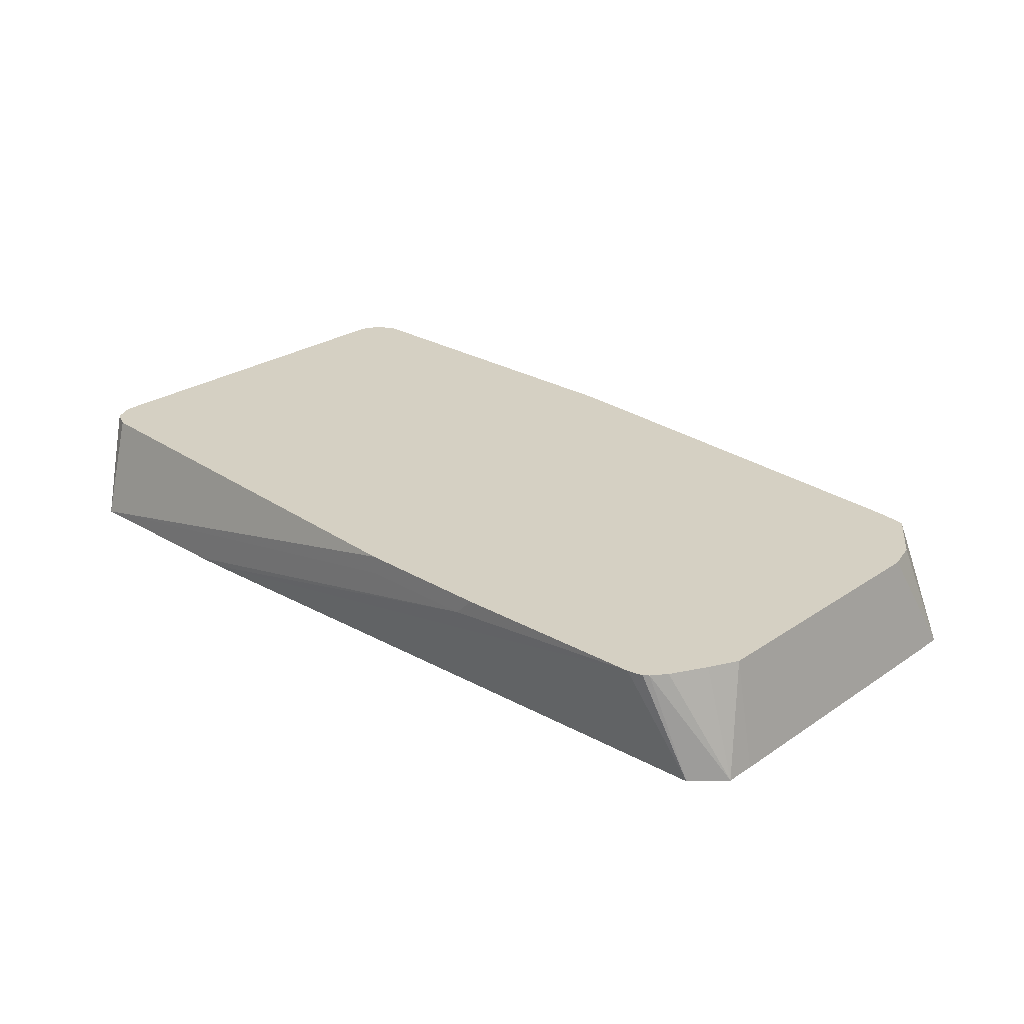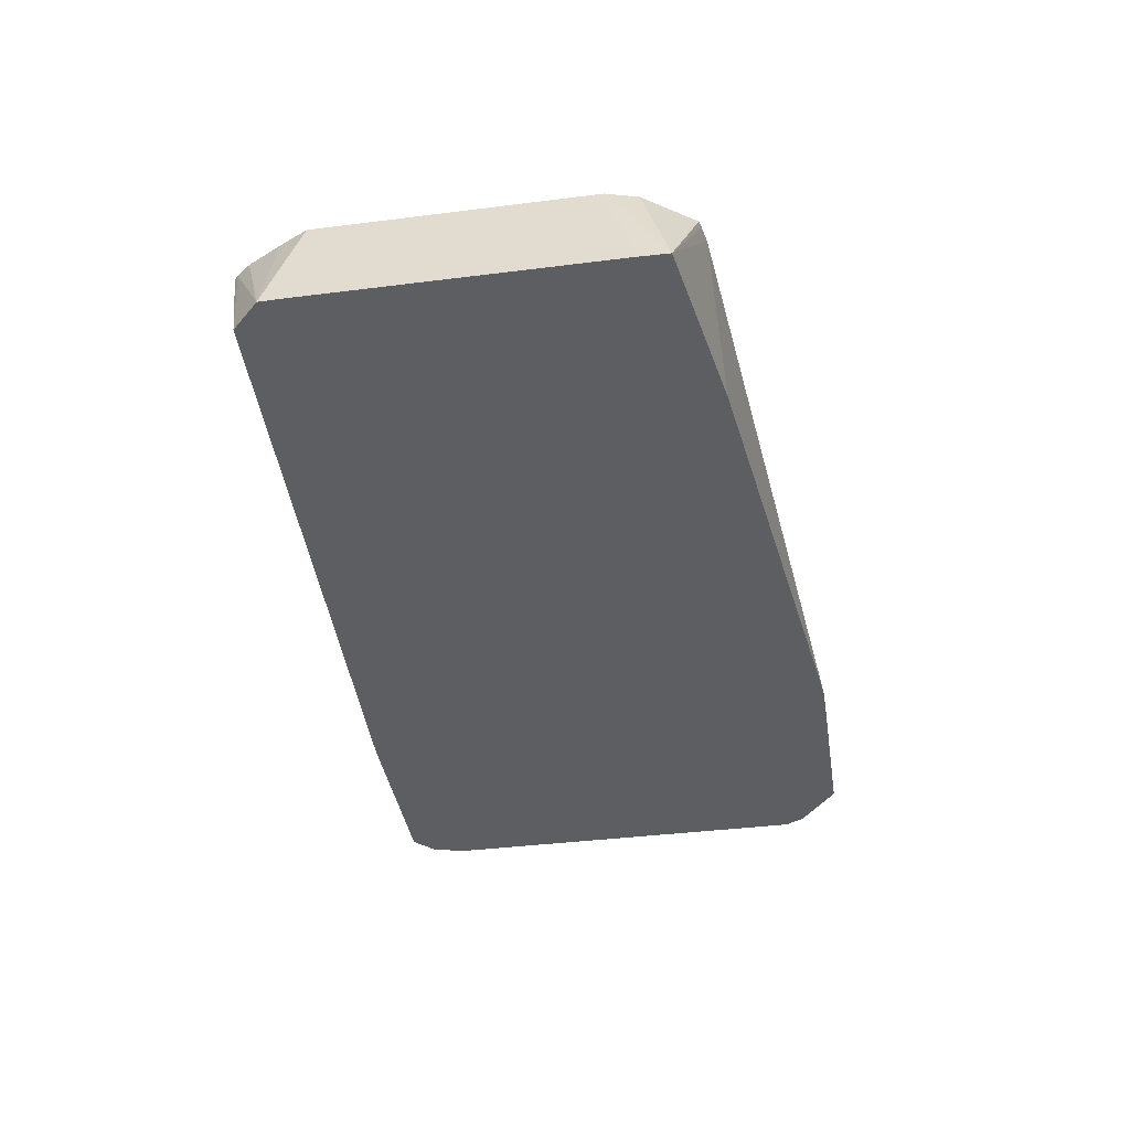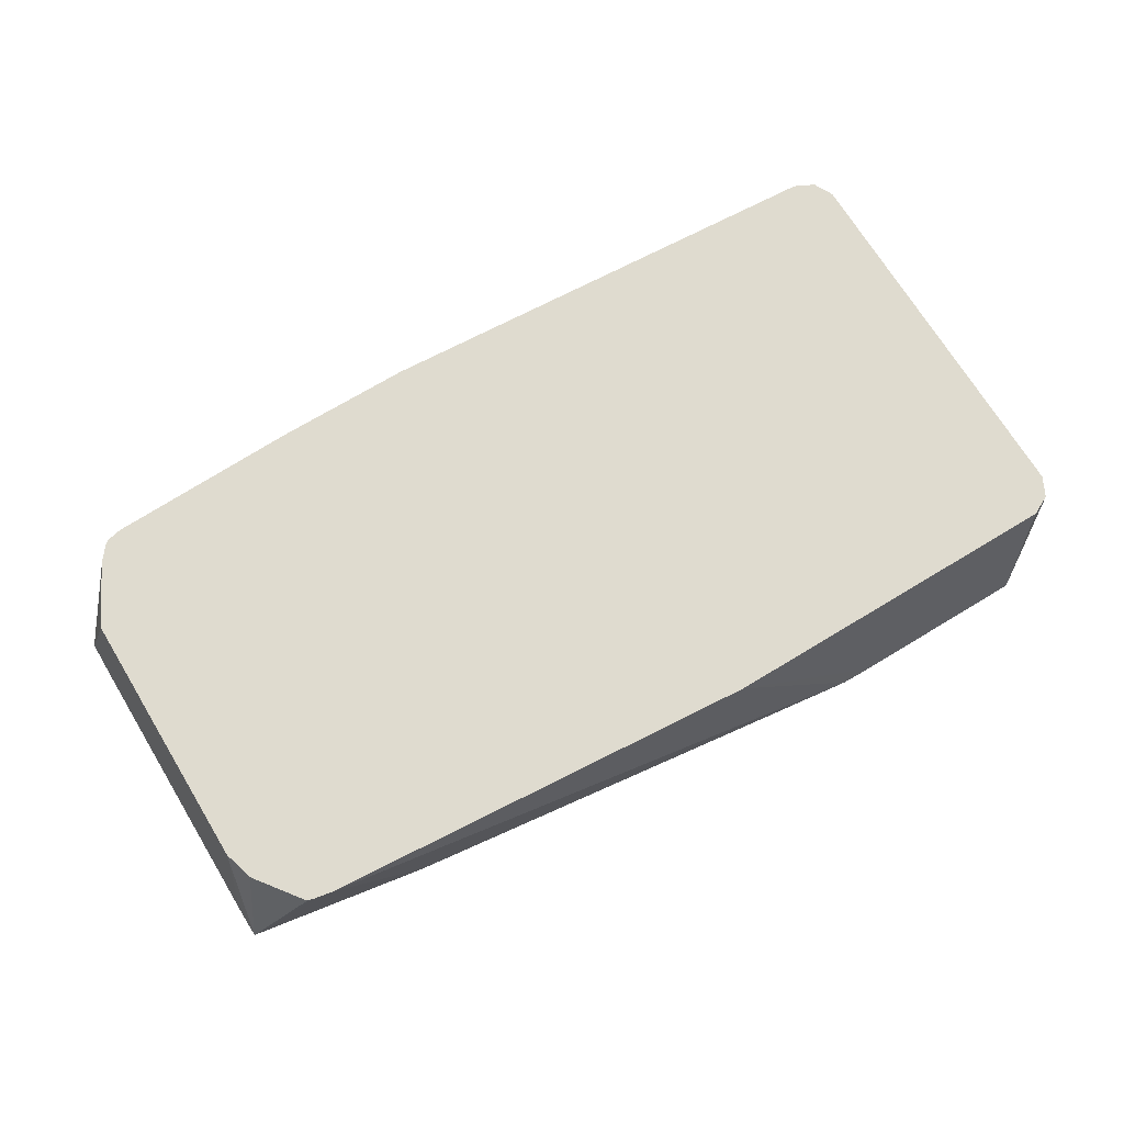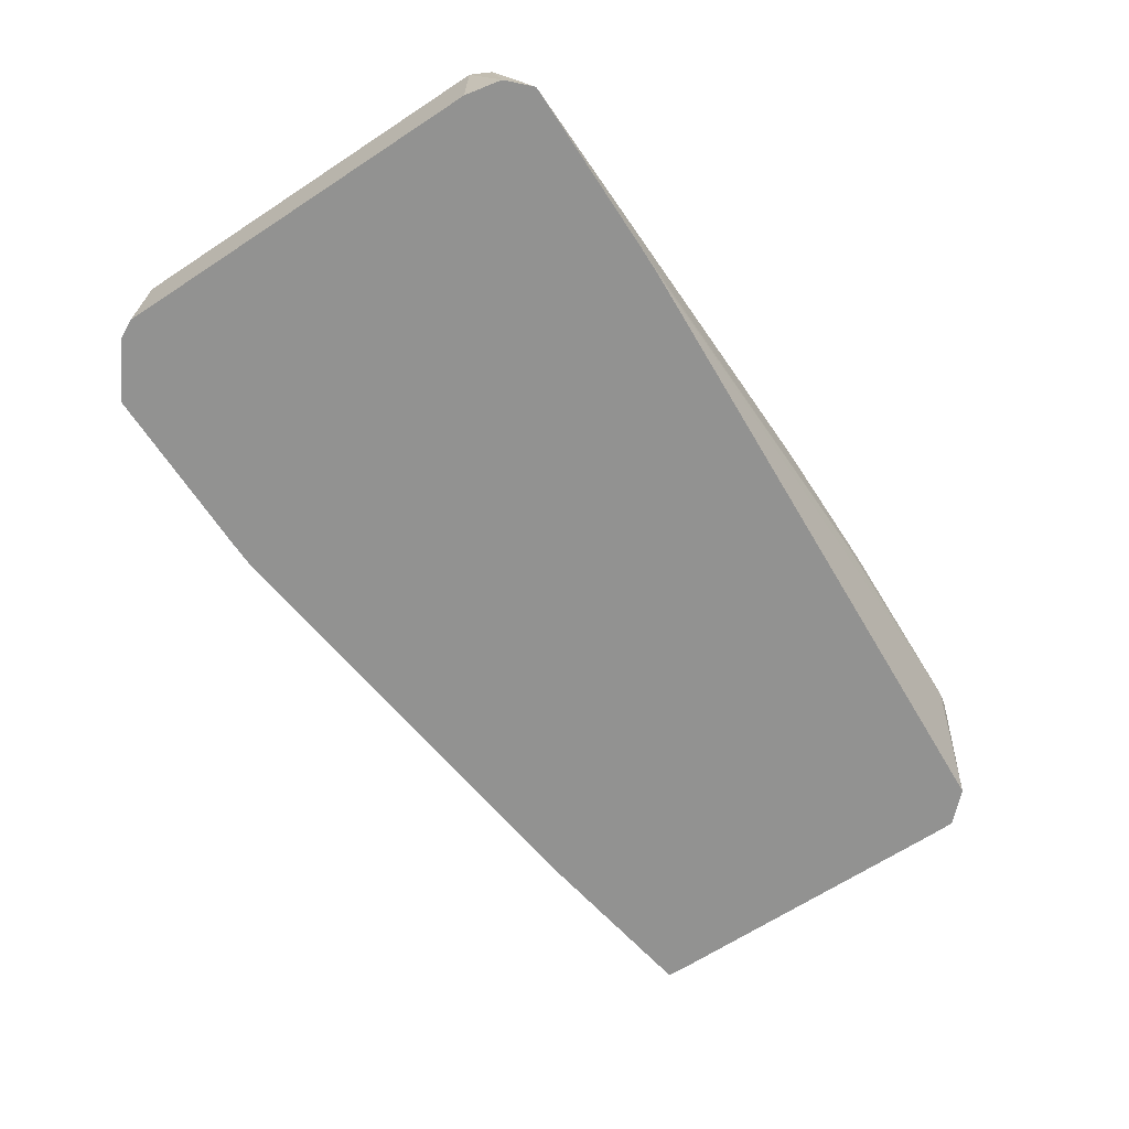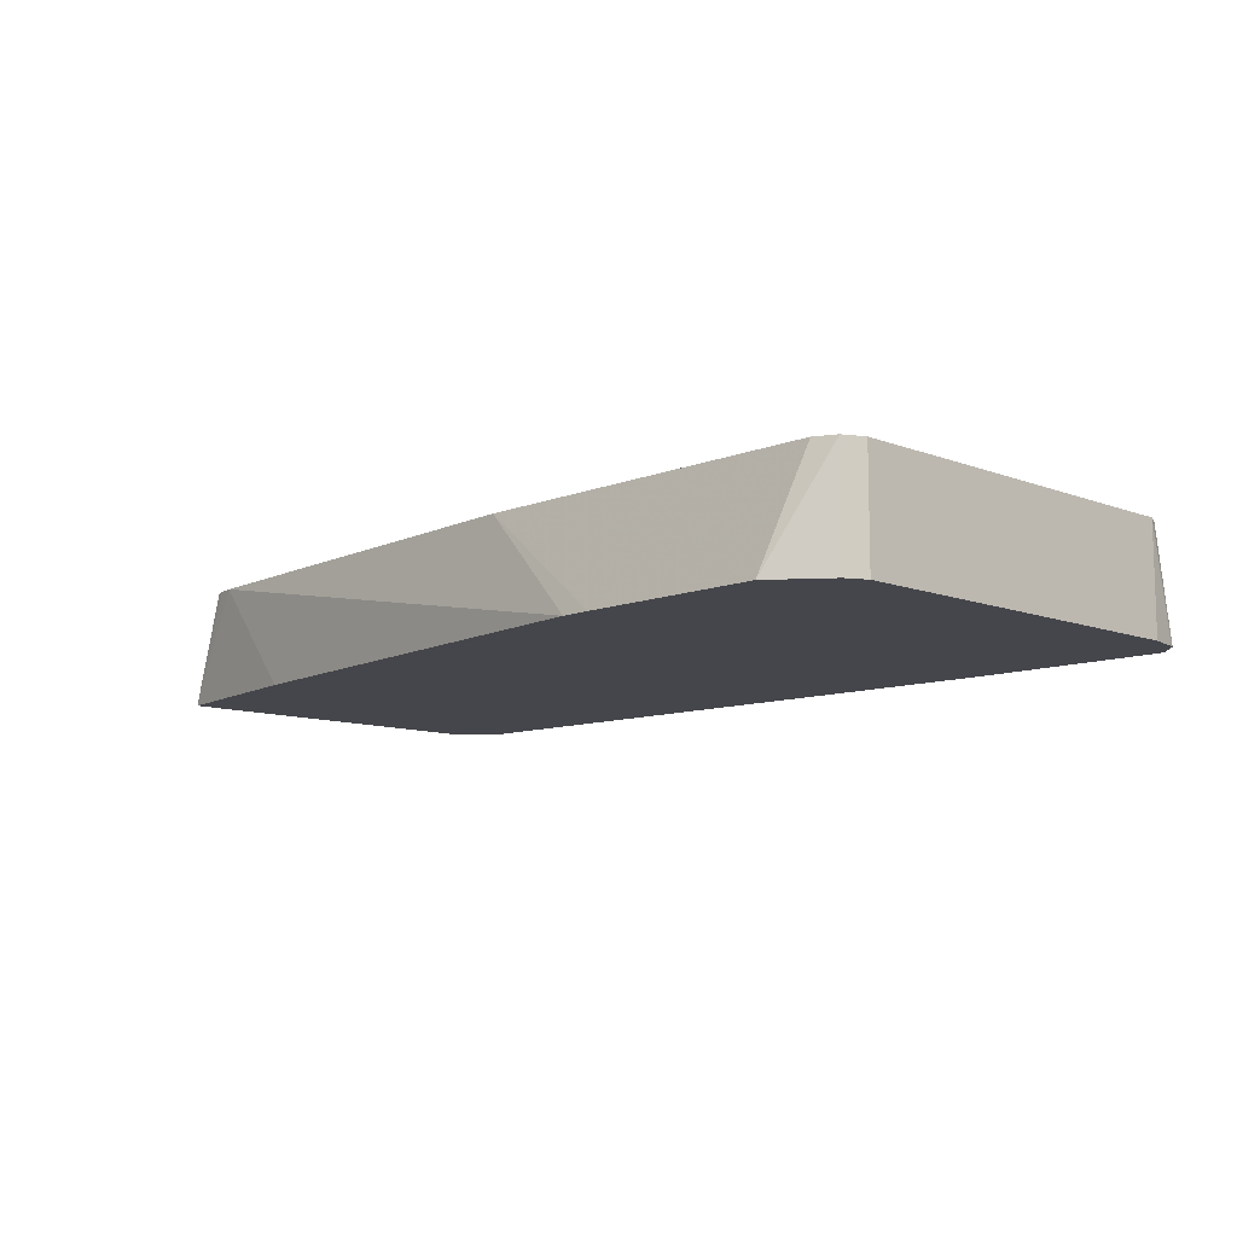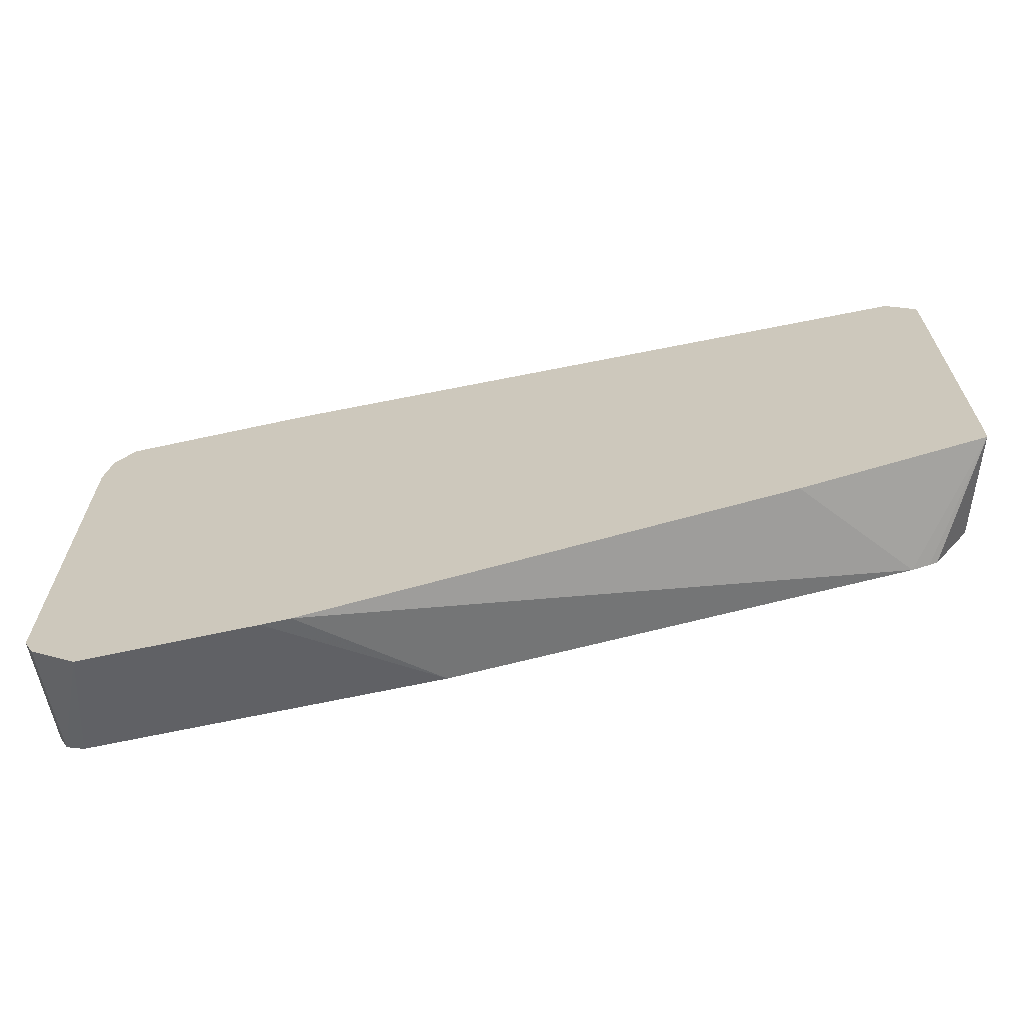
<metadata>
{"format":"obj","ext":"obj","renderer":"f3d","projection":"perspective","resolution":1024,"background":"white","views":[{"elev":26.1,"azim":43.3,"up":"+Y"},{"elev":-38.8,"azim":99.0,"up":"+Y"},{"elev":70.5,"azim":148.7,"up":"+Y"},{"elev":-66.3,"azim":-56.7,"up":"+Y"},{"elev":-10.1,"azim":-134.4,"up":"+Y"},{"elev":-65.0,"azim":12.5,"up":"+Z"}]}
</metadata>
<code>
v -0.7536 -0.1585 -0.198
v -0.6542 -0.08656 -0.1784
v -0.7341 -0.1585 -0.1977
v -0.8722 -0.1585 -0.198
v -0.8921 -0.08656 -0.1784
v -0.3569 -0.08656 -0.155
v -0.4169 -0.1585 -0.158
v -0.9052 -0.1585 -0.1718
v -0.9054 -0.1388 -0.1718
v -0.9054 -0.08656 -0.1718
v -0.3458 -0.08656 -0.1529
v -0.298 -0.1585 -0.1382
v -0.912 -0.1585 -0.1586
v -0.912 -0.08656 -0.1586
v -0.3409 -0.08656 -0.1517
v -0.3167 -0.08656 -0.1194
v -0.311 -0.08656 -0.09912
v -0.2976 -0.1585 -0.1187
v -0.912 -0.1585 0.09912
v -0.912 -0.08656 0.09912
v -0.311 -0.08656 0.07927
v -0.2976 -0.1585 0.07917
v -0.9075 -0.1585 0.121
v -0.9066 -0.1585 0.1241
v -0.9054 -0.08656 0.1123
v -0.3113 -0.08656 0.07993
v -0.2979 -0.1585 0.09905
v -0.8986 -0.1585 0.132
v -0.8921 -0.1585 0.1385
v -0.8921 -0.08656 0.1189
v -0.3203 -0.08656 0.0981
v -0.3327 -0.08656 0.1208
v -0.34 -0.08656 0.1302
v -0.3172 -0.1585 0.1184
v -0.7732 -0.1585 0.1385
v -0.575 -0.09913 0.1388
v -0.575 -0.08656 0.1388
v -0.3432 -0.08656 0.1329
v -0.3532 -0.08656 0.1352
v -0.7533 -0.1585 0.1382
v -0.4956 -0.09913 0.1388
v -0.4831 -0.08656 0.1388
f 12 16 17
f 17 22 18
f 17 21 22
f 13 20 14
f 13 19 20
f 12 17 18
f 19 23 20
f 9 13 14
f 11 15 12
f 9 14 10
f 8 13 9
f 6 12 7
f 6 11 12
f 4 10 5
f 20 23 24
f 4 9 10
f 12 15 16
f 20 24 25
f 29 41 36
f 21 27 22
f 4 8 9
f 36 42 37
f 36 41 42
f 35 40 41
f 34 39 40
f 34 38 39
f 33 38 34
f 29 37 30
f 29 36 37
f 29 35 41
f 27 33 34
f 27 32 33
f 27 31 32
f 26 31 27
f 25 29 30
f 25 28 29
f 24 28 25
f 21 26 27
f 3 6 7
f 1 19 13
f 2 11 6
f 1 13 8
f 1 23 19
f 1 24 23
f 1 28 24
f 1 29 28
f 1 35 29
f 1 40 35
f 1 8 4
f 1 34 40
f 1 22 27
f 1 18 22
f 1 12 18
f 1 7 12
f 1 3 7
f 1 2 3
f 39 42 41
f 1 27 34
f 1 4 5
f 1 5 2
f 2 5 10
f 2 15 11
f 2 16 15
f 2 17 16
f 2 21 17
f 2 26 21
f 2 31 26
f 2 32 31
f 2 33 32
f 2 38 33
f 2 39 38
f 2 42 39
f 2 37 42
f 2 30 37
f 2 25 30
f 2 20 25
f 2 14 20
f 2 10 14
f 2 6 3
f 39 41 40

</code>
